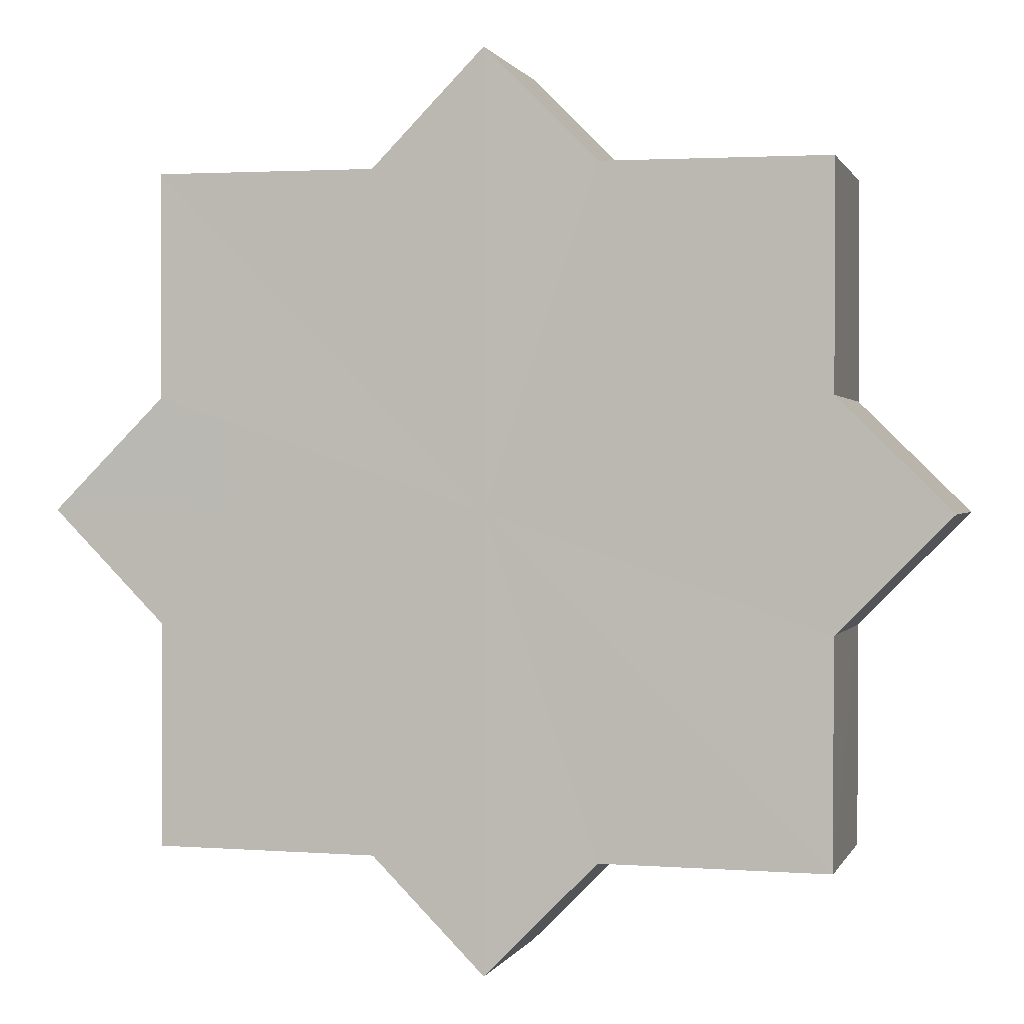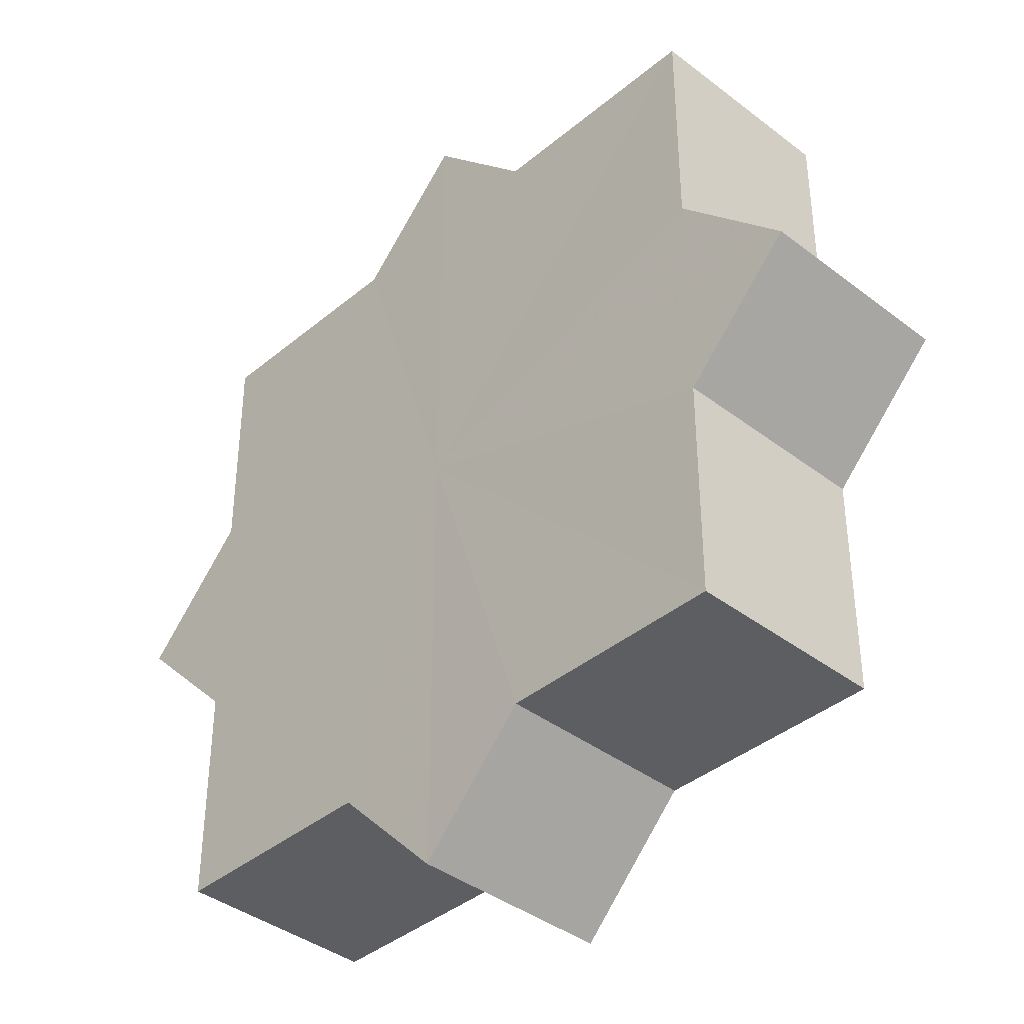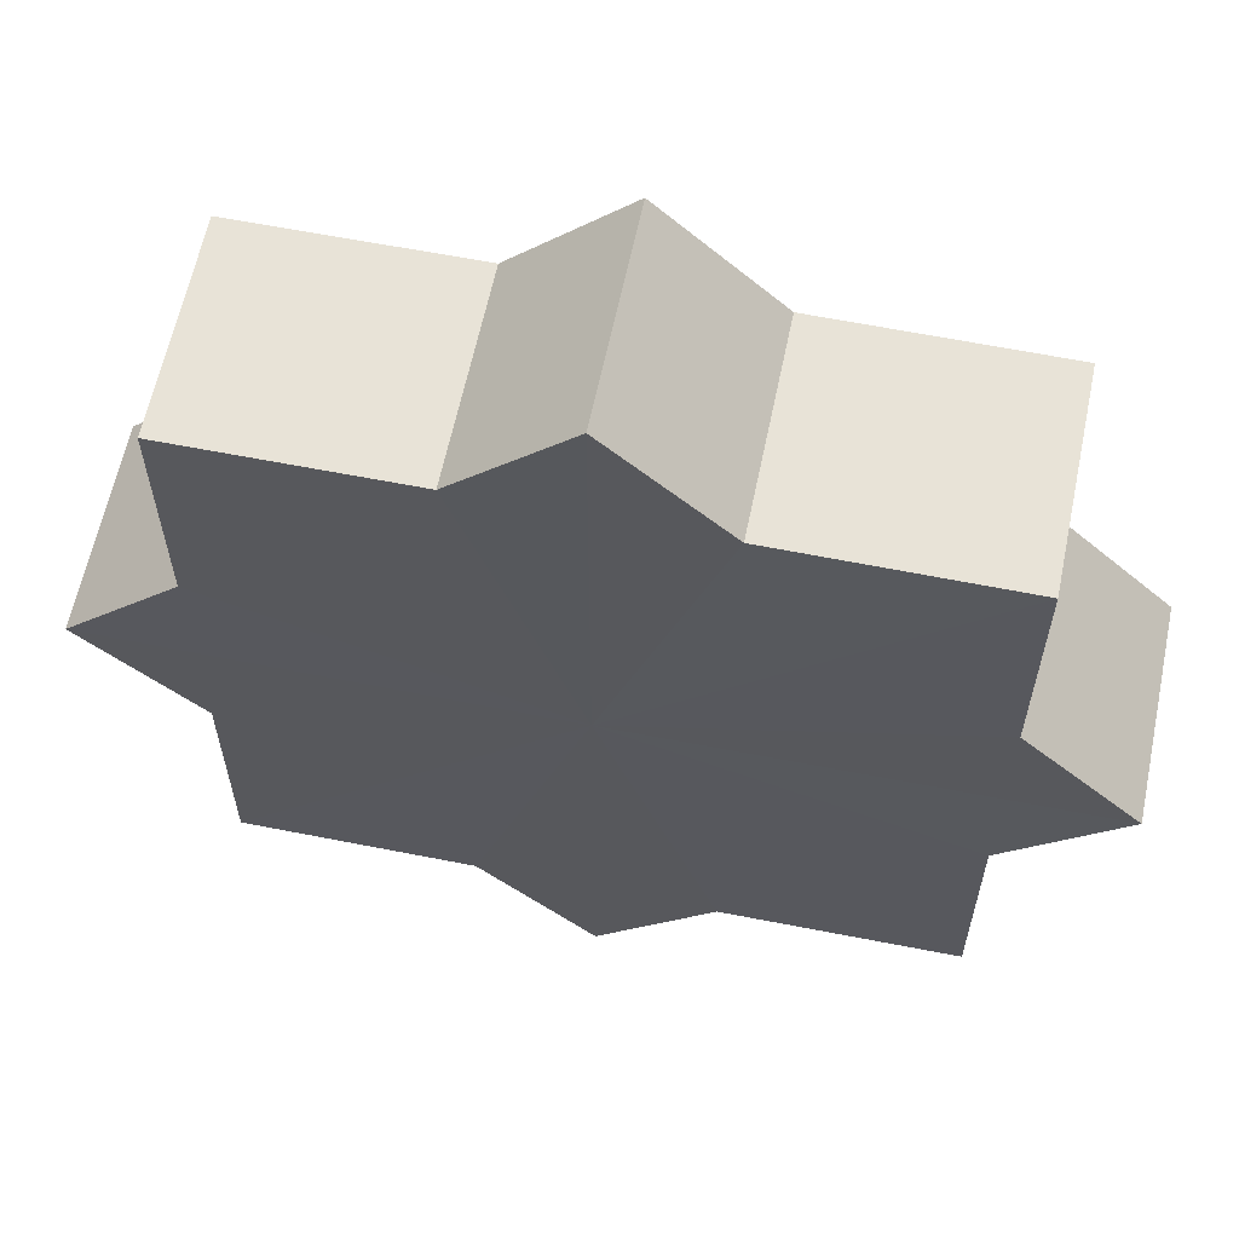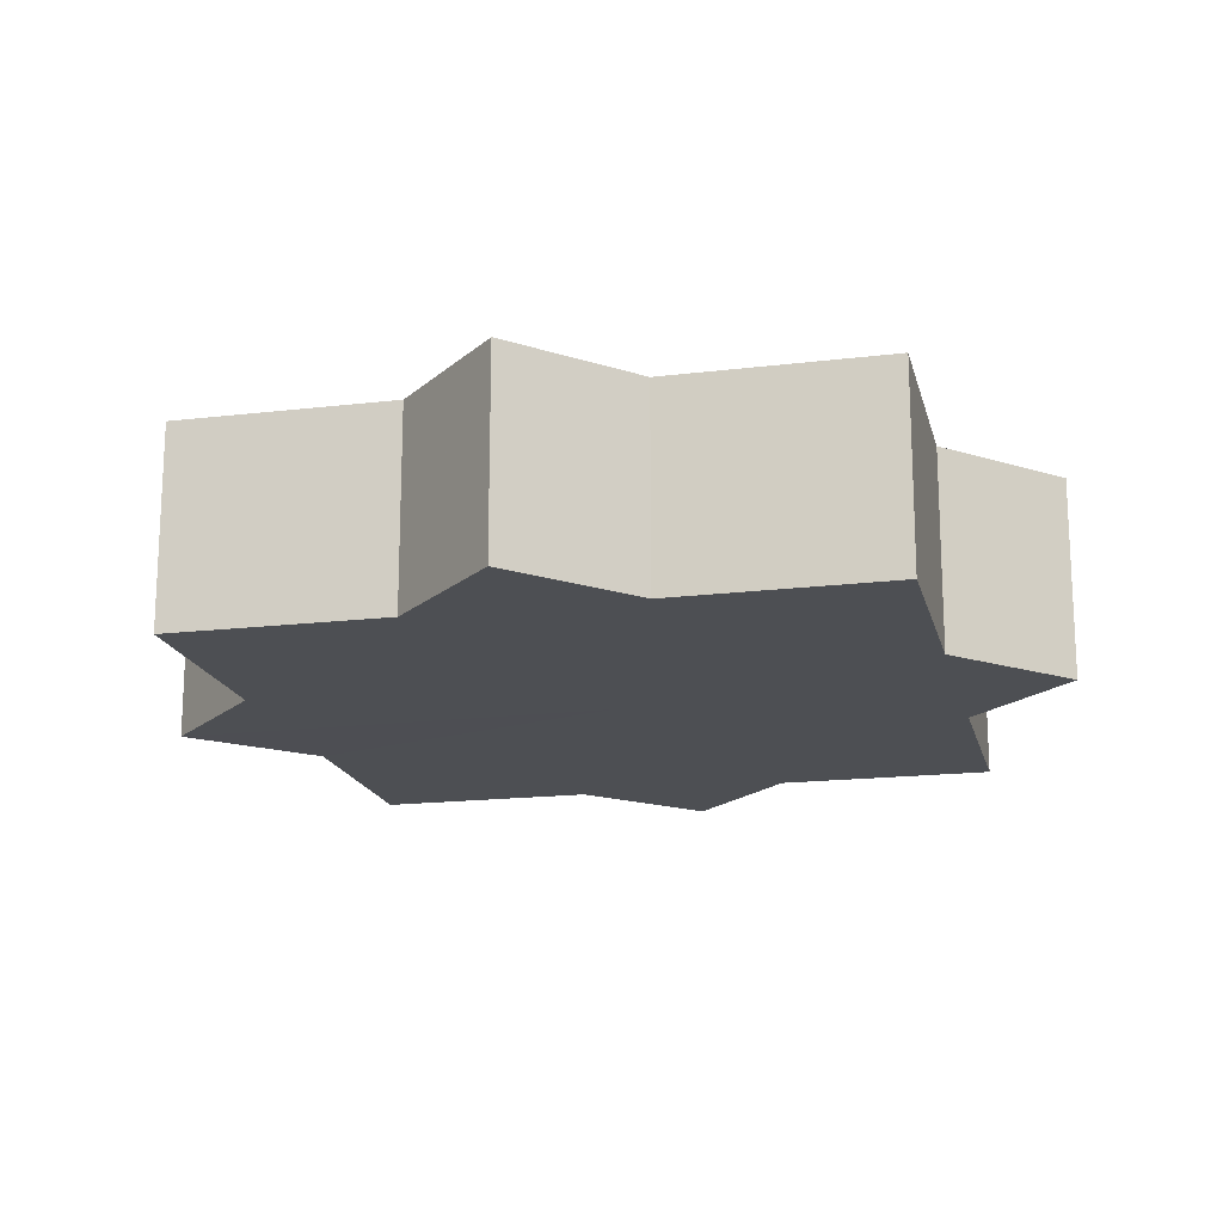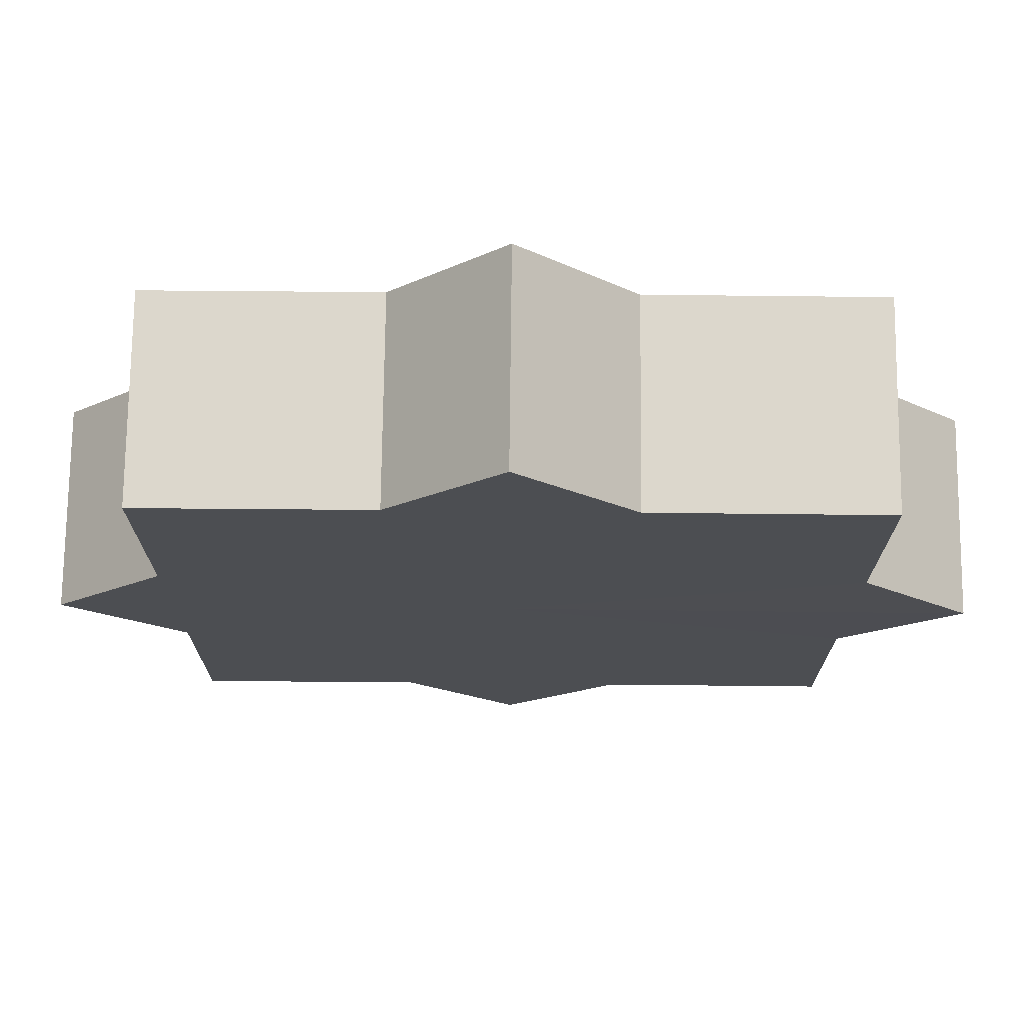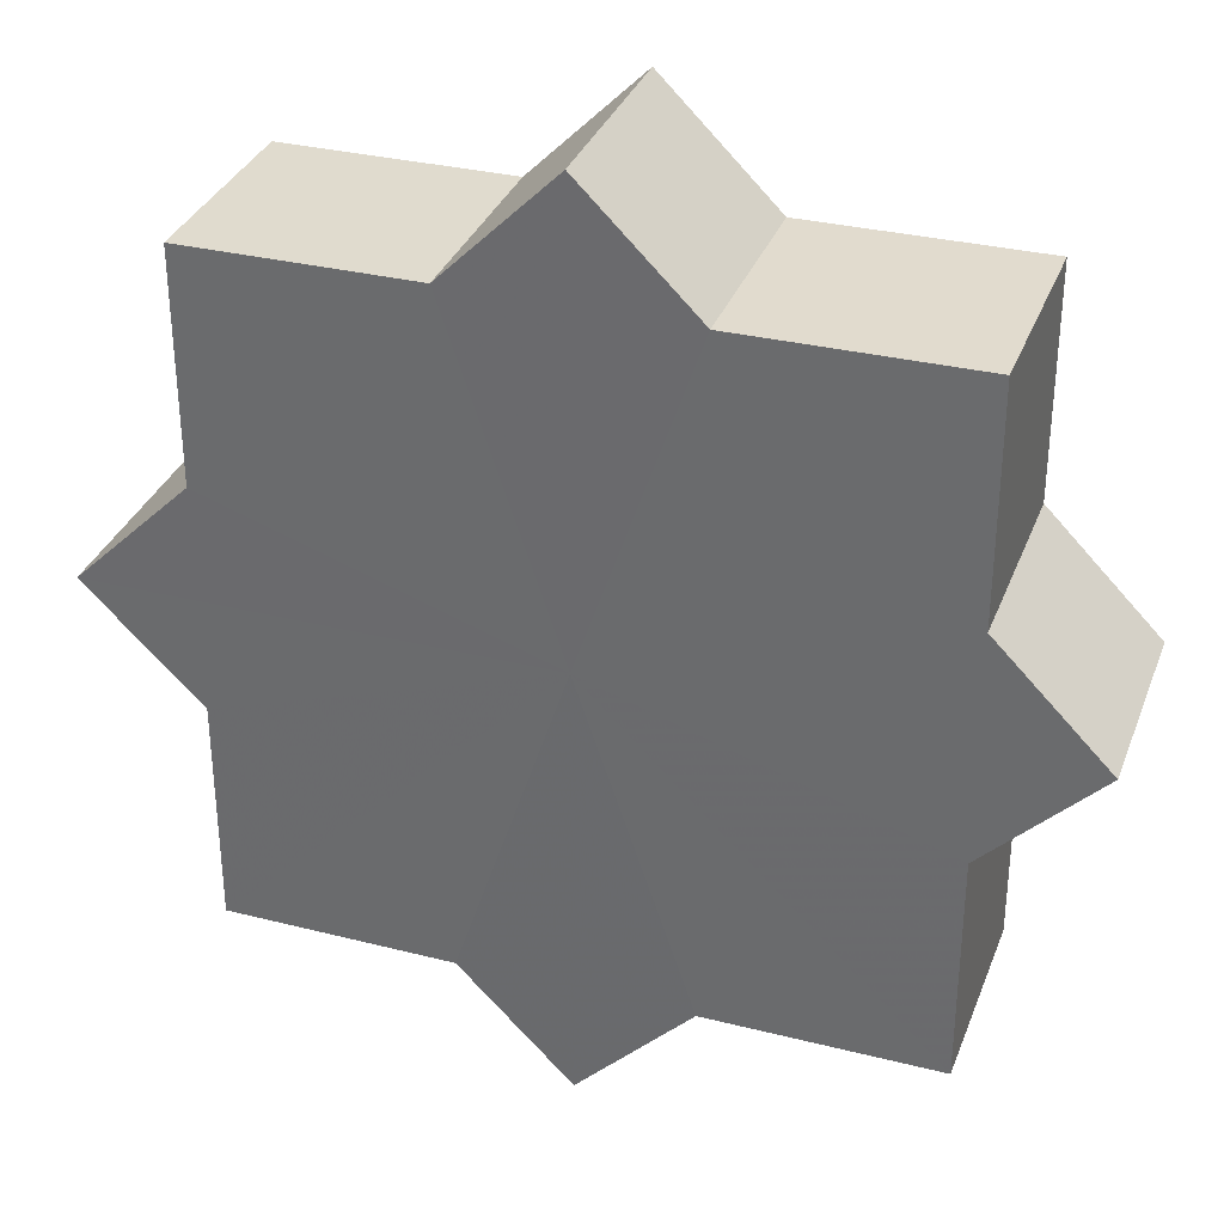
<metadata>
{"format":"obj","ext":"obj","renderer":"f3d","projection":"perspective","resolution":1024,"background":"white","views":[{"elev":1.1,"azim":-165.7,"up":"+Y"},{"elev":-39.0,"azim":-133.8,"up":"+Y"},{"elev":61.6,"azim":-168.6,"up":"+Y"},{"elev":-17.7,"azim":103.2,"up":"+Z"},{"elev":73.3,"azim":-179.4,"up":"+Y"},{"elev":33.6,"azim":-161.2,"up":"+Y"}]}
</metadata>
<code>
o 1910
v 2205 1877 7.151
v 2205 1877 7.151
v 2205 1877 7.169
v 2205 1877 7.151
v 2205 1877 7.169
v 2205 1877 7.151
v 2205 1877 7.169
v 2205 1877 7.151
v 2205 1877 7.169
v 2205 1877 7.151
v 2205 1877 7.151
v 2205 1877 7.151
v 2205 1877 7.151
v 2205 1877 7.151
v 2205 1877 7.169
v 2205 1877 7.169
v 2205 1877 7.151
v 2205 1877 7.169
v 2205 1877 7.151
v 2205 1877 7.151
v 2205 1877 7.151
v 2205 1877 7.151
v 2205 1877 7.169
v 2205 1877 7.151
v 2205 1877 7.169
v 2205 1877 7.169
v 2205 1877 7.151
v 2205 1877 7.169
v 2205 1877 7.151
v 2205 1877 7.151
v 2205 1877 7.151
v 2205 1877 7.151
v 2205 1877 7.169
v 2205 1877 7.151
v 2205 1877 7.169
v 2205 1877 7.169
v 2205 1877 7.151
v 2205 1877 7.169
v 2205 1877 7.151
v 2205 1877 7.151
v 2205 1877 7.151
v 2205 1877 7.151
v 2205 1877 7.169
v 2205 1877 7.151
v 2205 1877 7.169
v 2205 1877 7.169
v 2205 1877 7.151
v 2205 1877 7.169
v 2205 1877 7.151
v 2205 1877 7.151
v 2205 1877 7.151
v 2205 1877 7.151
v 2205 1877 7.169
v 2205 1877 7.151
v 2205 1877 7.151
v 2205 1877 7.169
v 2205 1877 7.169
v 2205 1877 7.151
v 2205 1877 7.151
v 2205 1877 7.169
v 2205 1877 7.169
v 2205 1877 7.169
v 2205 1877 7.151
v 2205 1877 7.169
v 2205 1877 7.151
v 2205 1877 7.151
v 2205 1877 7.151
v 2205 1877 7.151
v 2205 1877 7.169
v 2205 1877 7.151
v 2205 1877 7.151
v 2205 1877 7.151
v 2205 1877 7.169
v 2205 1877 7.151
v 2205 1877 7.151
v 2205 1877 7.169
v 2205 1877 7.151
v 2205 1877 7.169
v 2205 1877 7.151
v 2205 1877 7.169
v 2205 1877 7.169
v 2205 1877 7.169
v 2205 1877 7.169
v 2205 1877 7.169
v 2205 1877 7.169
v 2205 1877 7.169
v 2205 1877 7.169
v 2205 1877 7.169
v 2205 1877 7.169
v 2205 1877 7.169
v 2205 1877 7.169
v 2205 1877 7.169
v 2205 1877 7.169
v 2205 1877 7.169
v 2205 1877 7.169
v 2205 1877 7.169
v 2205 1877 7.169
v 2205 1877 7.169
f 1 2 3
f 2 4 5
f 3 6 7
f 7 8 9
f 10 8 11
f 10 12 8
f 10 11 13
f 10 14 12
f 15 13 16
f 10 13 17
f 18 19 15
f 20 21 18
f 21 22 23
f 10 17 24
f 25 24 26
f 10 24 27
f 28 29 25
f 30 31 28
f 31 32 33
f 10 27 34
f 35 34 36
f 10 34 37
f 38 39 35
f 40 41 38
f 41 42 43
f 10 37 44
f 45 44 46
f 10 44 47
f 48 49 45
f 50 51 48
f 51 52 53
f 10 47 54
f 10 54 55
f 56 54 57
f 10 55 58
f 10 58 59
f 10 59 14
f 60 58 61
f 62 63 56
f 64 65 60
f 66 67 62
f 67 68 69
f 70 71 64
f 71 72 73
f 74 75 76
f 75 77 78
f 76 79 80
f 80 14 81
f 82 83 84
f 82 85 83
f 82 84 86
f 82 87 85
f 82 86 88
f 82 89 87
f 82 88 90
f 82 91 89
f 82 90 92
f 82 93 91
f 82 92 94
f 82 95 93
f 82 94 96
f 82 97 95
f 82 96 98
f 82 98 97

</code>
